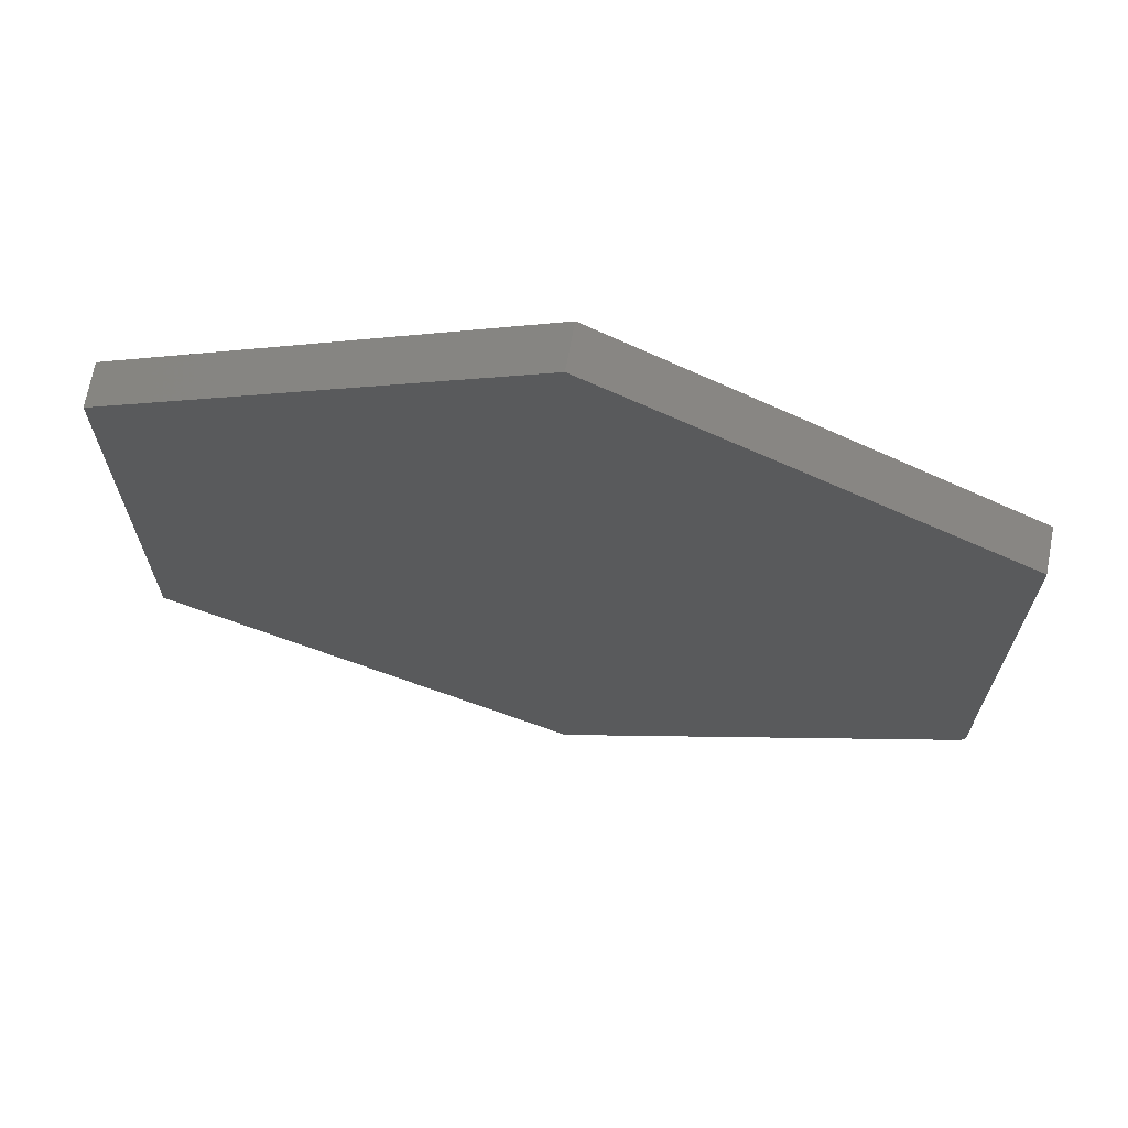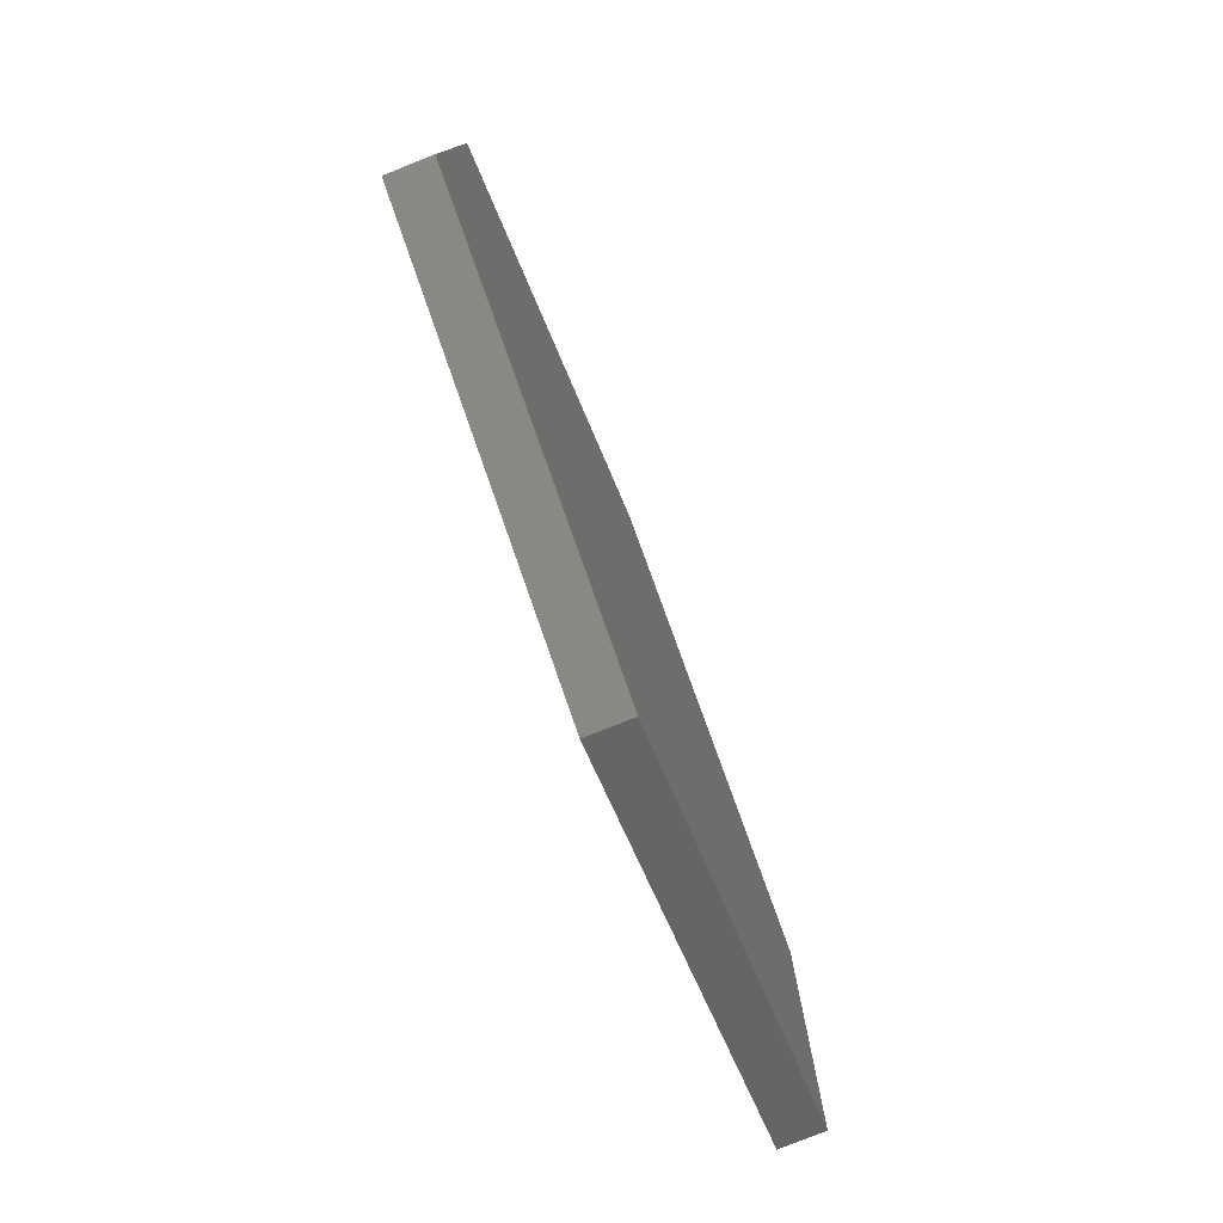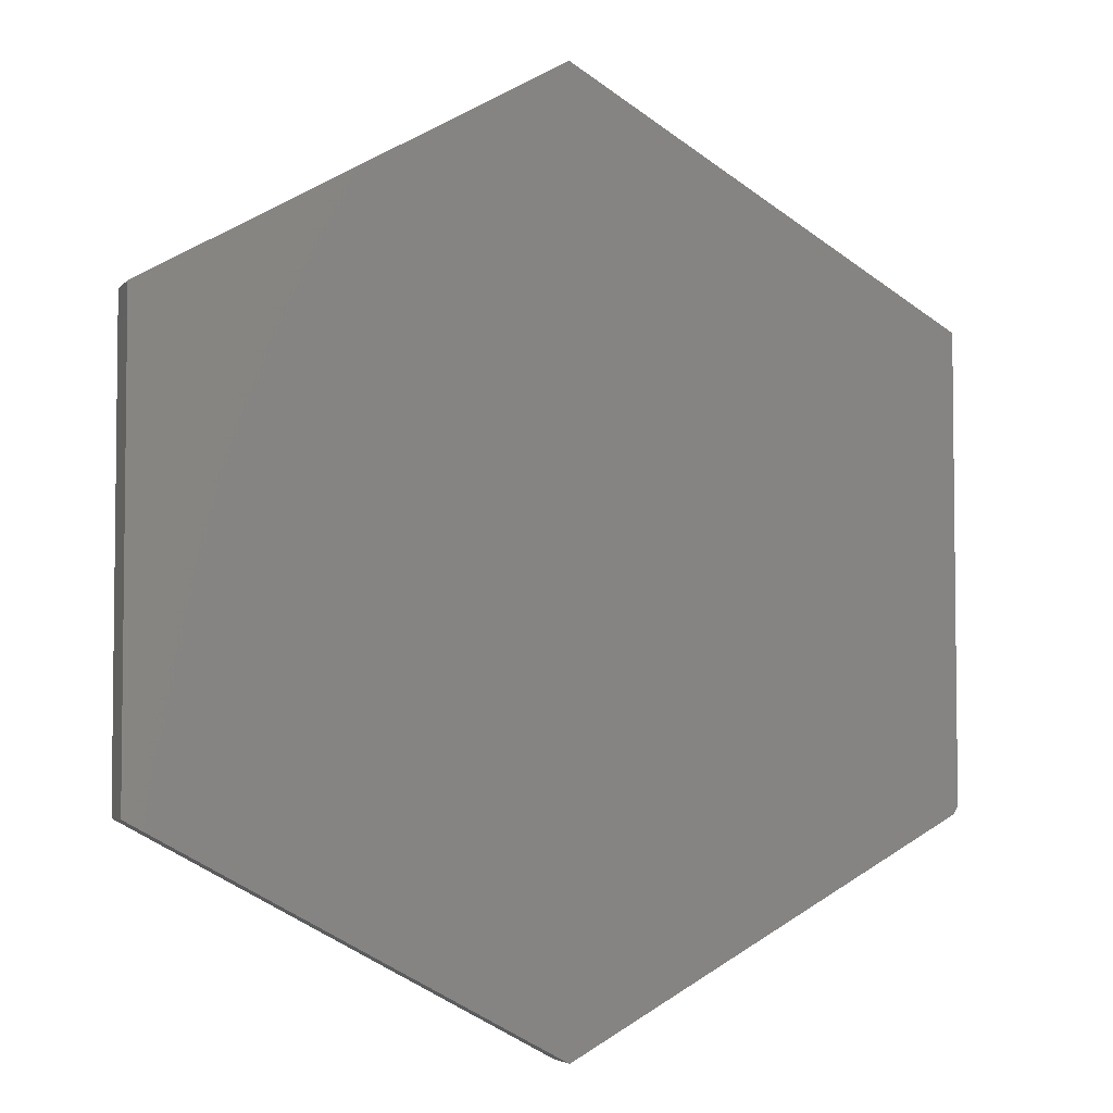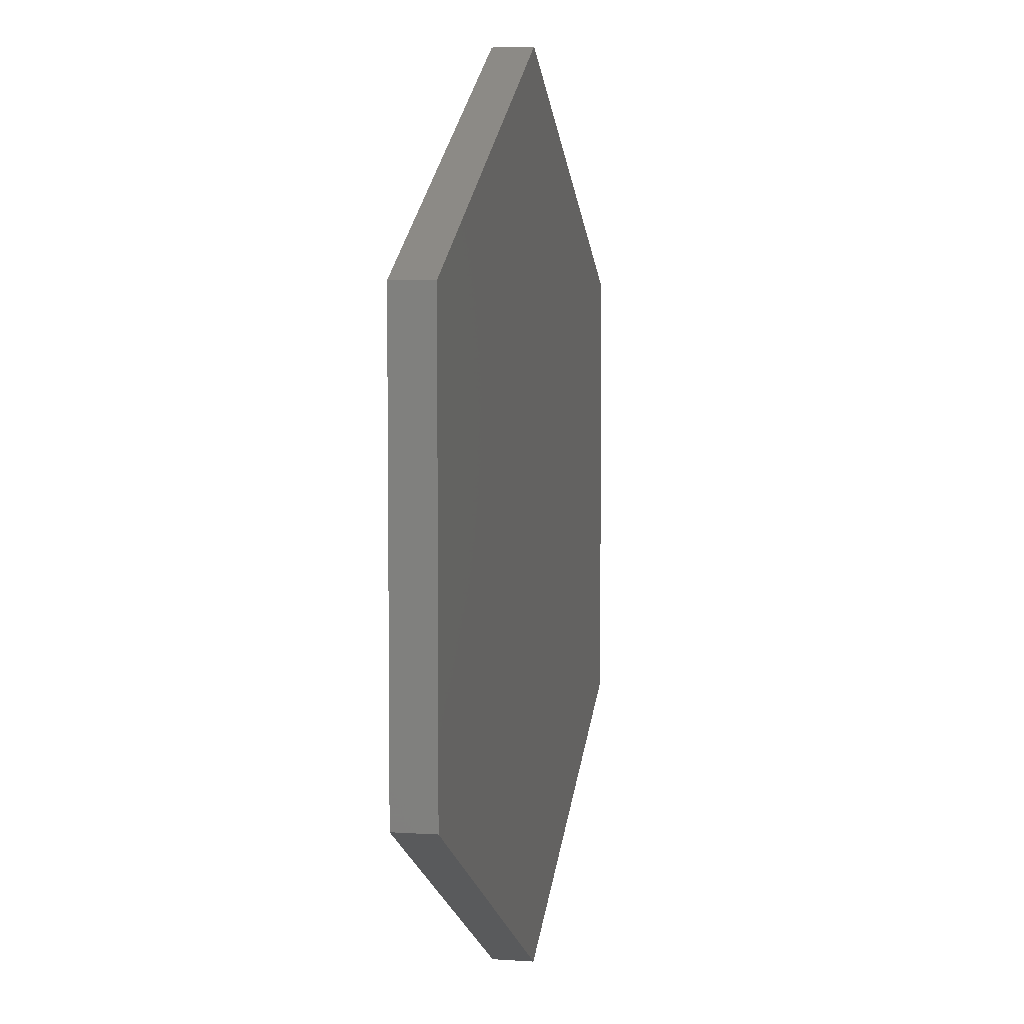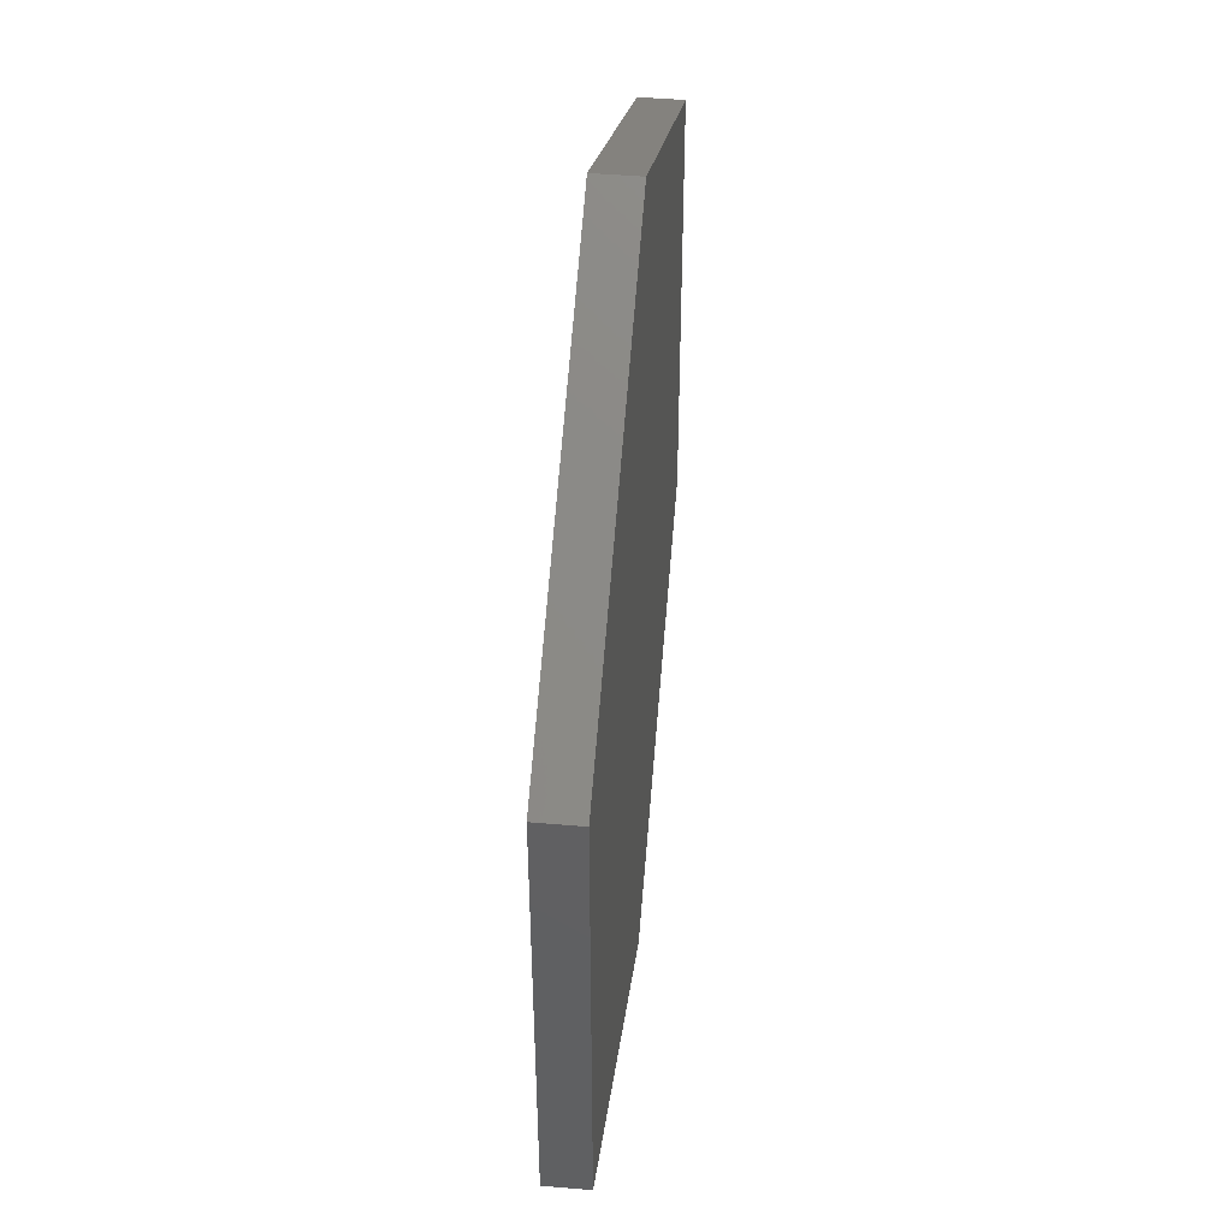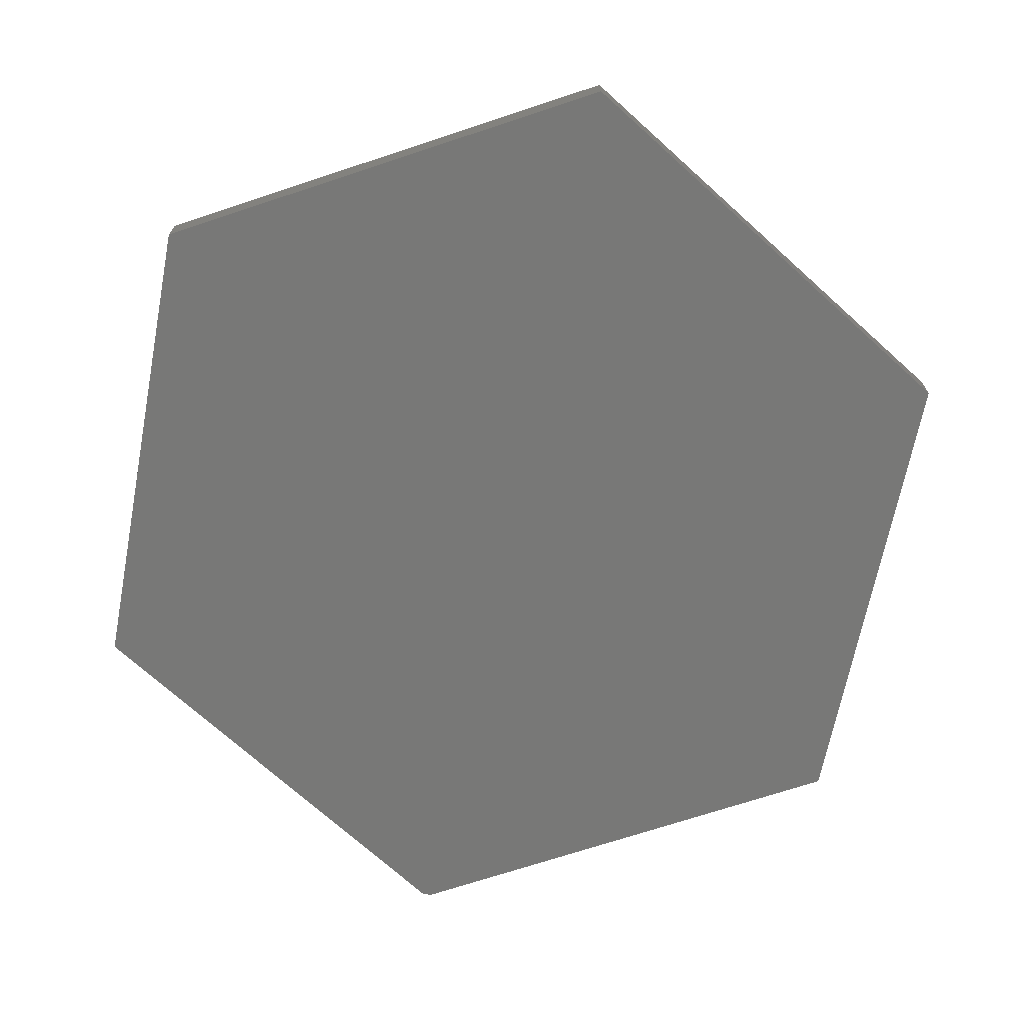
<metadata>
{"format":"stl","ext":"stl","renderer":"f3d","projection":"perspective","resolution":1024,"background":"white","views":[{"elev":69.3,"azim":10.6,"up":"+Z"},{"elev":-79.6,"azim":111.6,"up":"+Z"},{"elev":-4.3,"azim":-20.5,"up":"+Z"},{"elev":5.1,"azim":-78.2,"up":"+Z"},{"elev":47.3,"azim":-84.4,"up":"+Z"},{"elev":-70.5,"azim":-71.7,"up":"+Y"}]}
</metadata>
<code>
# stl→obj: 14 verts, 24 faces
v -0.5938 -0.0625 0.3349
v 0.5938 -0.0625 0.3349
v 0.006826 -0.0625 0.6762
v -0.5938 -0.0625 -0.3477
v 0.006826 -0.0625 -0.6753
v 0.587 -0.0625 -0.3515
v 0.5938 -0.0625 -0.3399
v 0.006826 1.311e-16 0.6762
v 0.5938 1.773e-16 0.3349
v -0.5938 4.547e-17 0.3349
v -0.5938 7.578e-18 -0.3477
v 0.5938 1.399e-16 -0.3399
v 0.587 1.385e-16 -0.3515
v 0.006826 5.608e-17 -0.6753
f 1 2 3
f 4 5 6
f 4 6 7
f 4 7 2
f 4 2 1
f 8 9 10
f 11 10 9
f 11 9 12
f 11 12 13
f 11 13 14
f 7 12 2
f 2 12 9
f 5 14 6
f 6 14 13
f 6 13 7
f 7 13 12
f 1 10 4
f 4 10 11
f 3 8 1
f 1 8 10
f 2 9 3
f 3 9 8
f 4 11 5
f 5 11 14

</code>
